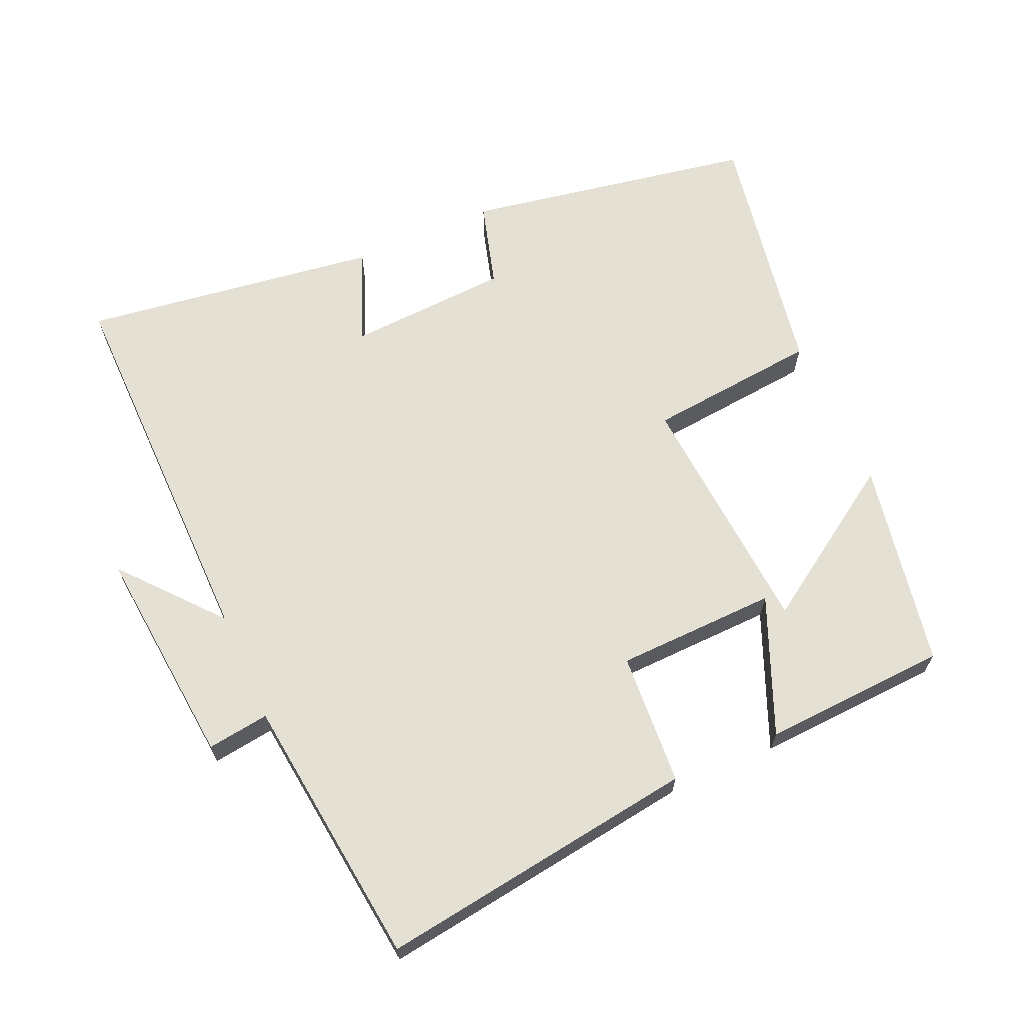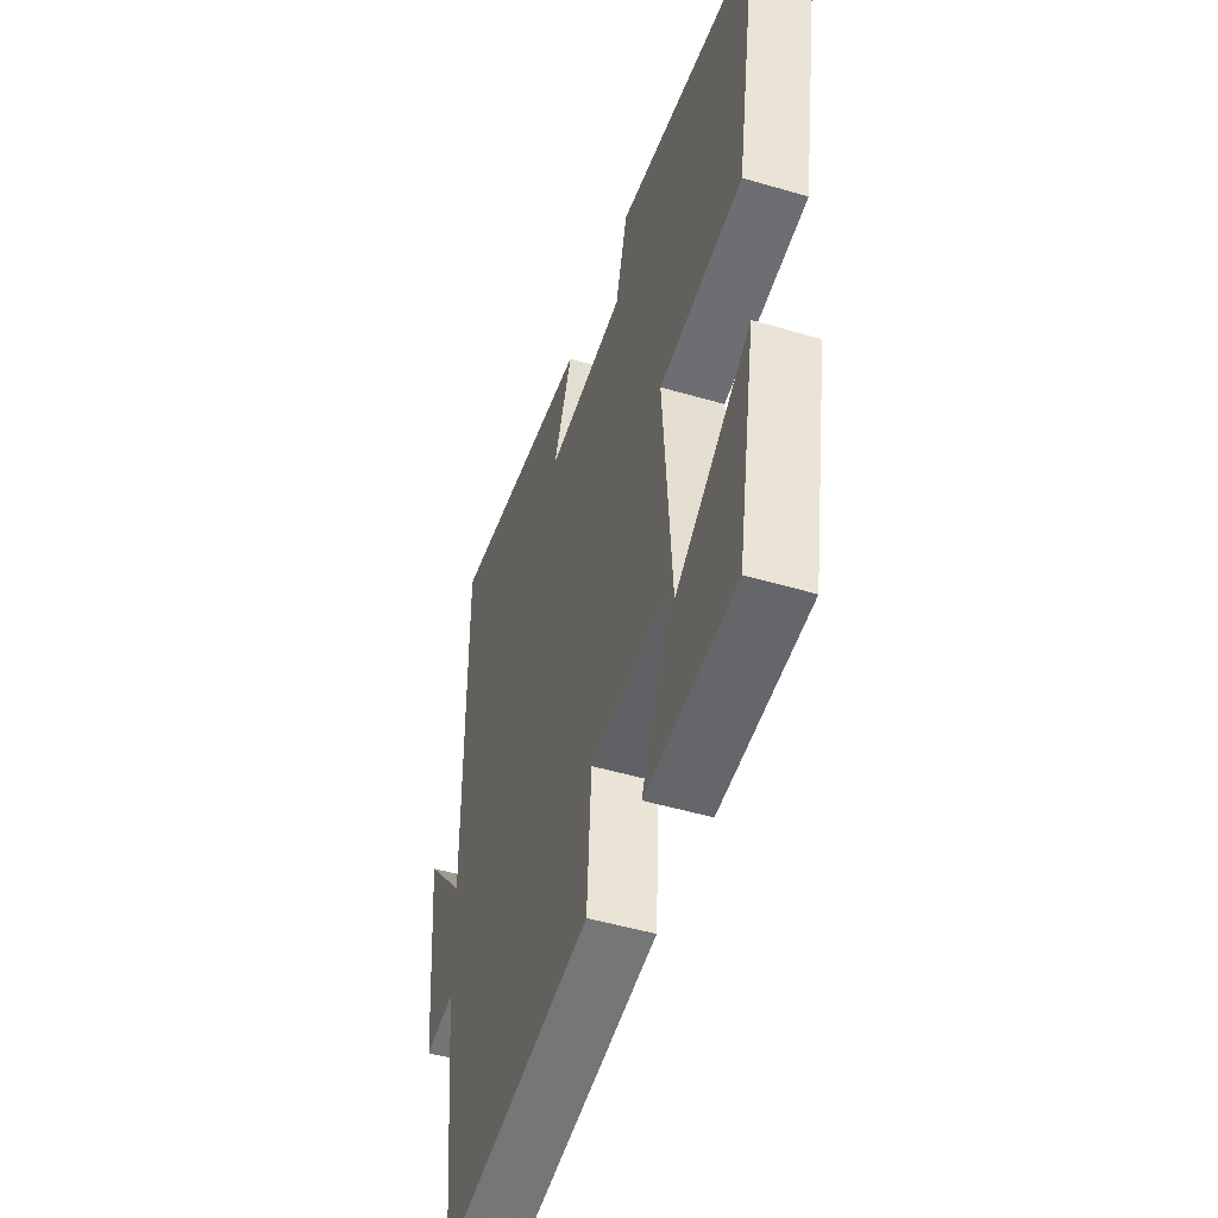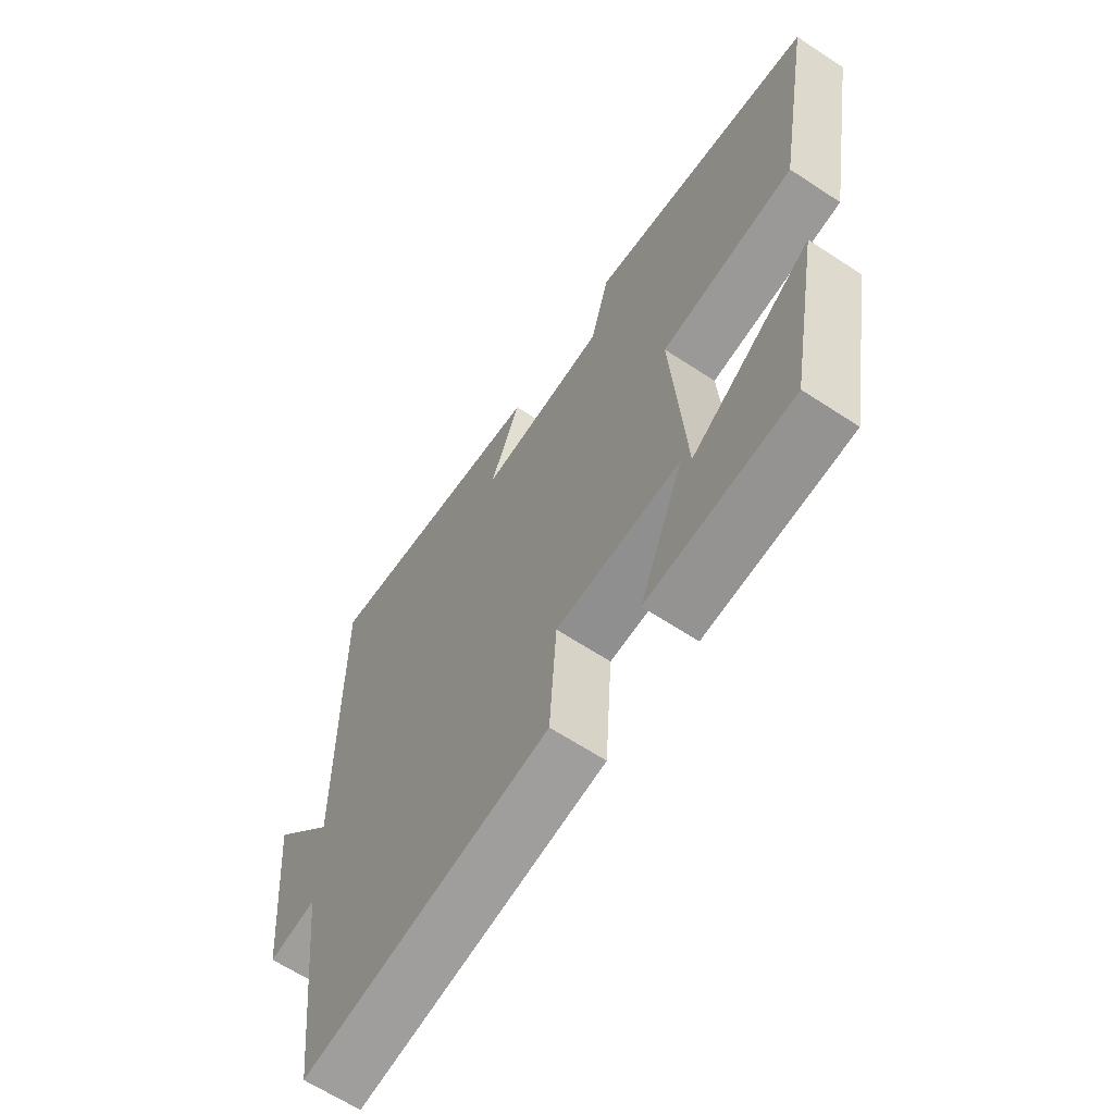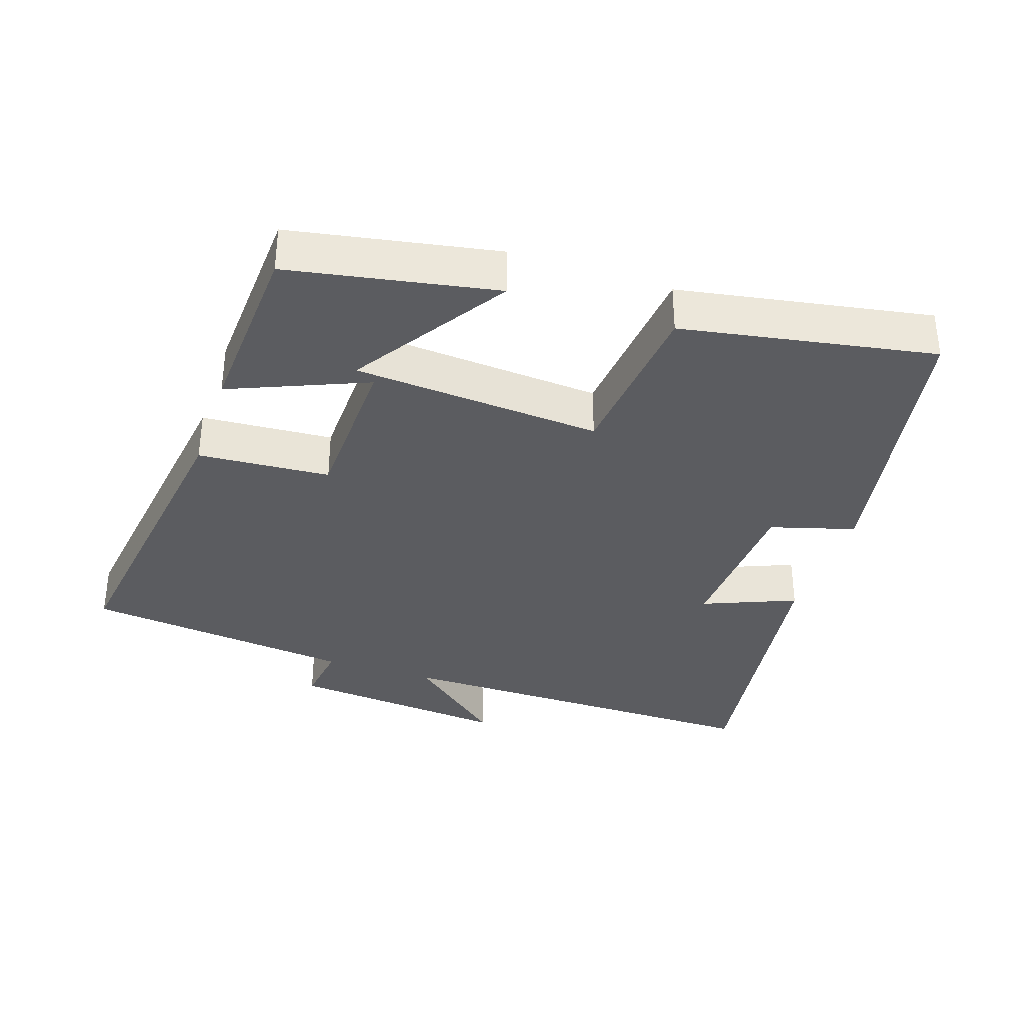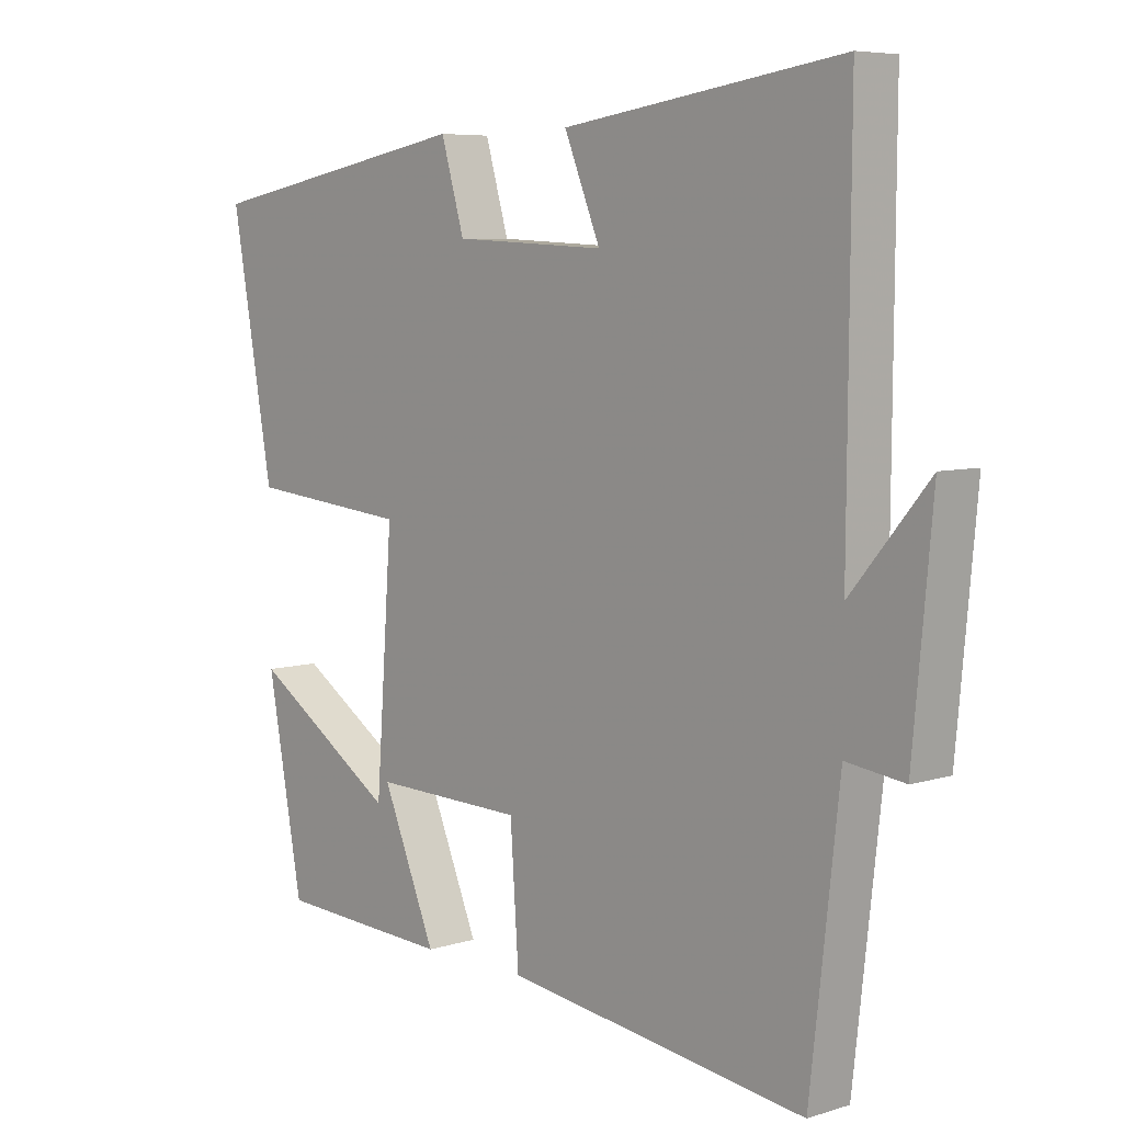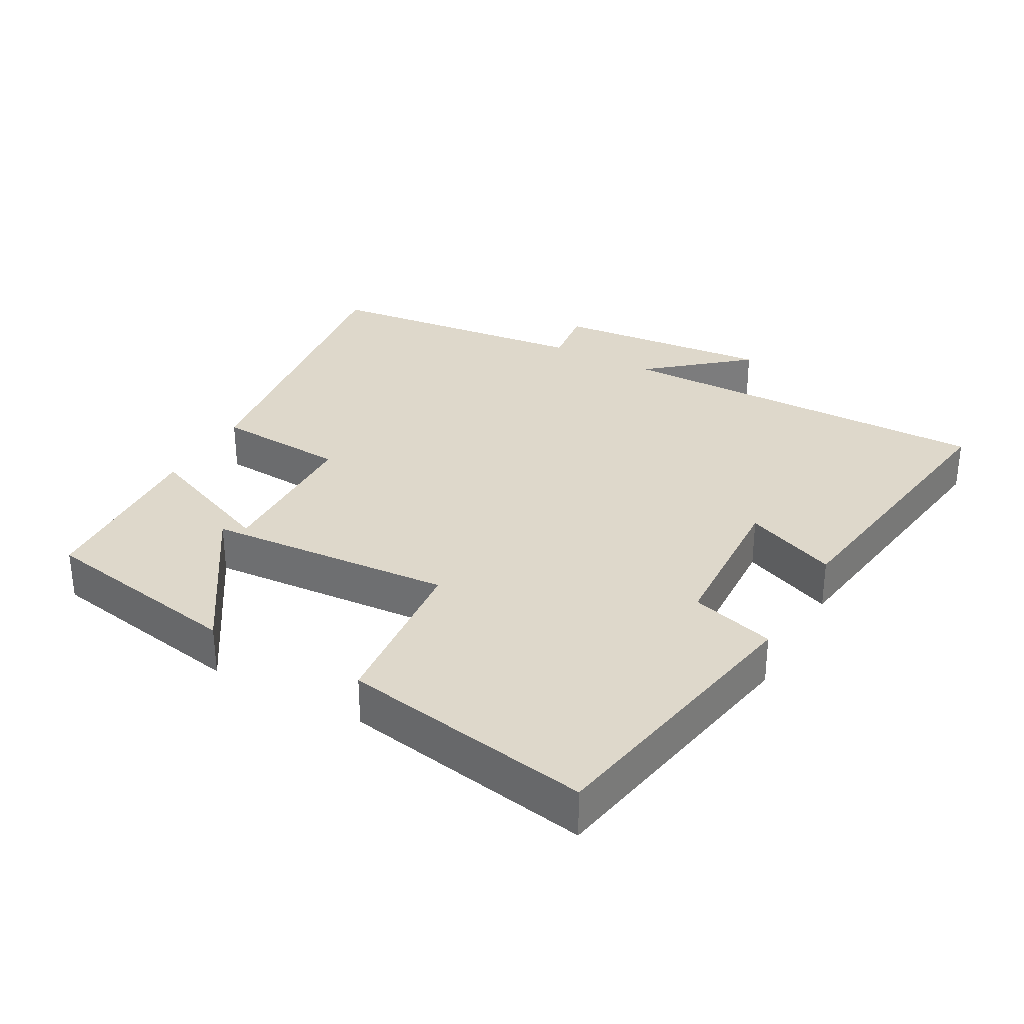
<metadata>
{"format":"obj","ext":"obj","renderer":"f3d","projection":"perspective","resolution":1024,"background":"white","views":[{"elev":66.0,"azim":156.0,"up":"+Y"},{"elev":-49.0,"azim":-108.1,"up":"+Z"},{"elev":-64.1,"azim":-123.6,"up":"+Z"},{"elev":-35.1,"azim":-108.5,"up":"+Y"},{"elev":6.5,"azim":47.5,"up":"+Z"},{"elev":31.6,"azim":-61.0,"up":"+Y"}]}
</metadata>
<code>
v -0.565 0.07 0.423
v -0.144 0.07 0.5
v -0.108 0.07 0.376
v 0.128 0.07 0.364
v 0.072 0.07 0.5
v 0.504 0.07 0.562
v 0.5 0.07 0
v 0.62 0.07 0.142
v 0.59 0.07 -0.18
v 0.5 0.07 -0.168
v 0.455 0.07 -0.564
v -0.011 0.07 -0.5
v -0.024 0.07 -0.307
v -0.258 0.07 -0.301
v -0.175 0.07 -0.5
v -0.445 0.07 -0.486
v -0.5 0.07 -0.185
v -0.276 0.07 -0.331
v -0.25 0.07 0.031
v -0.5 0.07 0.055
v -0.565 0 0.423
v -0.144 0 0.5
v -0.108 0 0.376
v 0.128 0 0.364
v 0.072 0 0.5
v 0.504 0 0.562
v 0.5 0 0
v 0.62 0 0.142
v 0.59 0 -0.18
v 0.5 0 -0.168
v 0.455 0 -0.564
v -0.011 0 -0.5
v -0.024 0 -0.307
v -0.258 0 -0.301
v -0.175 0 -0.5
v -0.445 0 -0.486
v -0.5 0 -0.185
v -0.276 0 -0.331
v -0.25 0 0.031
v -0.5 0 0.055
f 1 2 3
f 20 1 3
f 19 20 3
f 18 19 3 4
f 15 16 17 18
f 14 15 18
f 14 18 4
f 13 14 4
f 12 13 4
f 11 12 4
f 10 11 4
f 7 8 9 10
f 7 10 4 5
f 5 6 7
f 23 22 21
f 23 21 40
f 23 40 39
f 24 23 39 38
f 38 37 36 35
f 38 35 34
f 24 38 34
f 24 34 33
f 24 33 32
f 24 32 31
f 24 31 30
f 30 29 28 27
f 25 24 30 27
f 27 26 25
f 1 21 22 2
f 2 22 23 3
f 3 23 24 4
f 4 24 25 5
f 5 25 26 6
f 6 26 27 7
f 7 27 28 8
f 8 28 29 9
f 9 29 30 10
f 10 30 31 11
f 11 31 32 12
f 12 32 33 13
f 13 33 34 14
f 14 34 35 15
f 15 35 36 16
f 16 36 37 17
f 17 37 38 18
f 18 38 39 19
f 19 39 40 20
f 20 40 21 1

</code>
